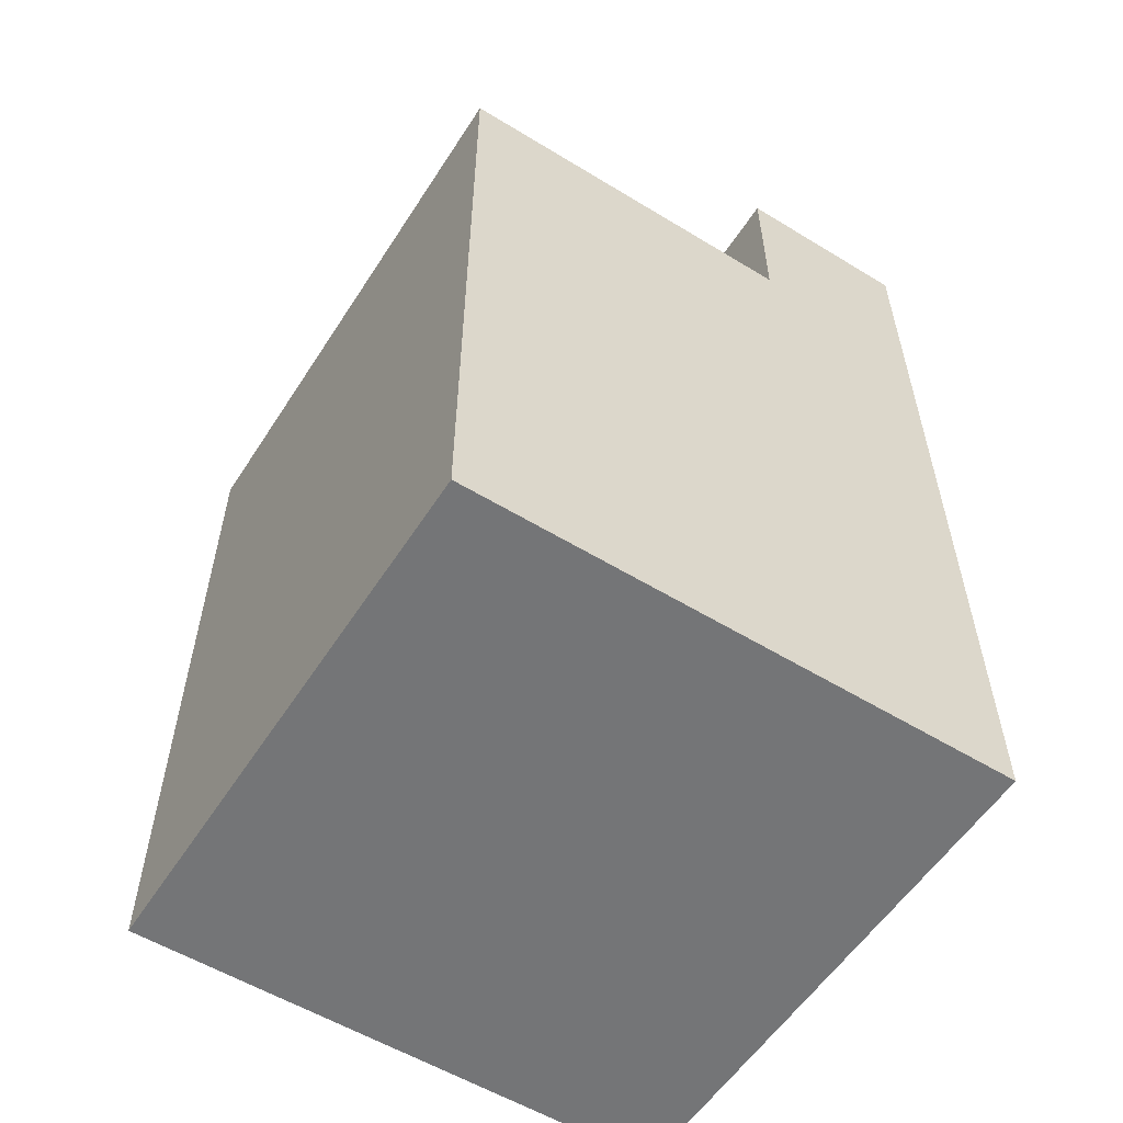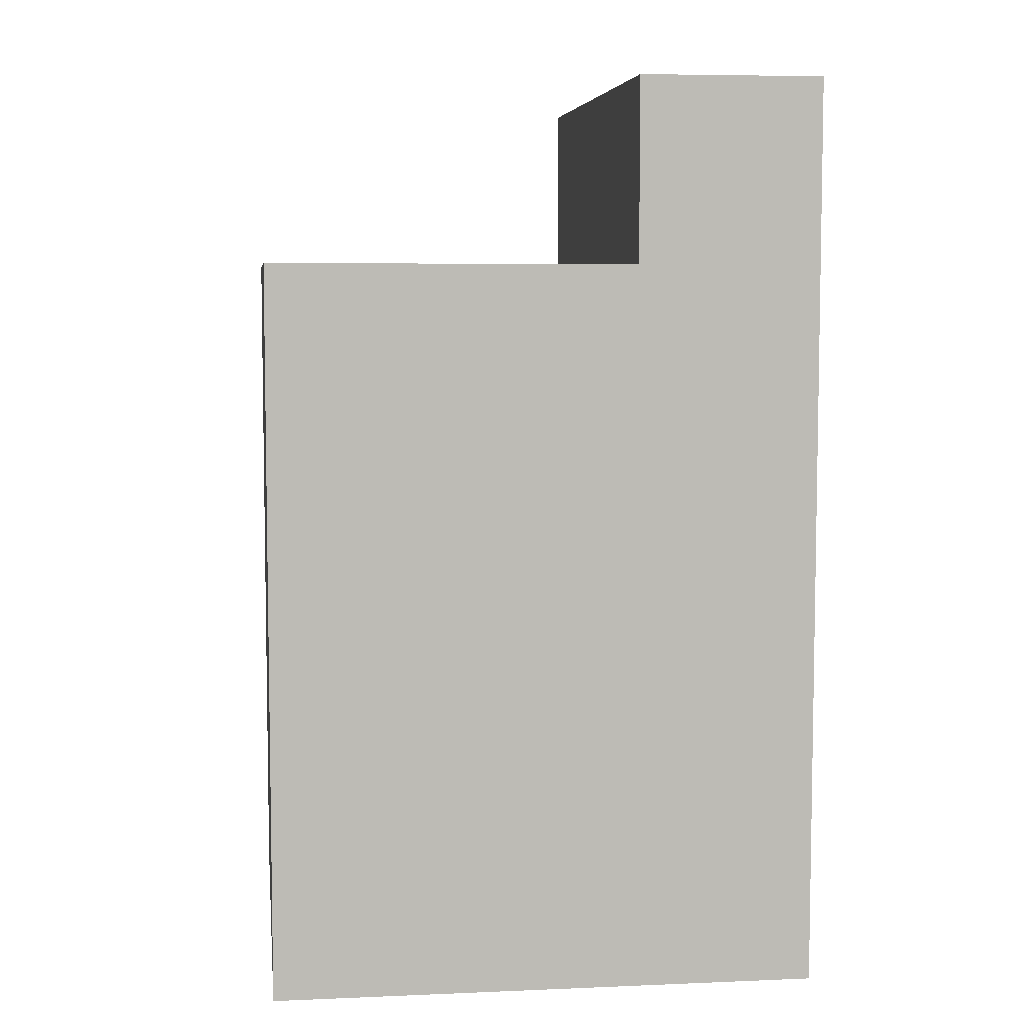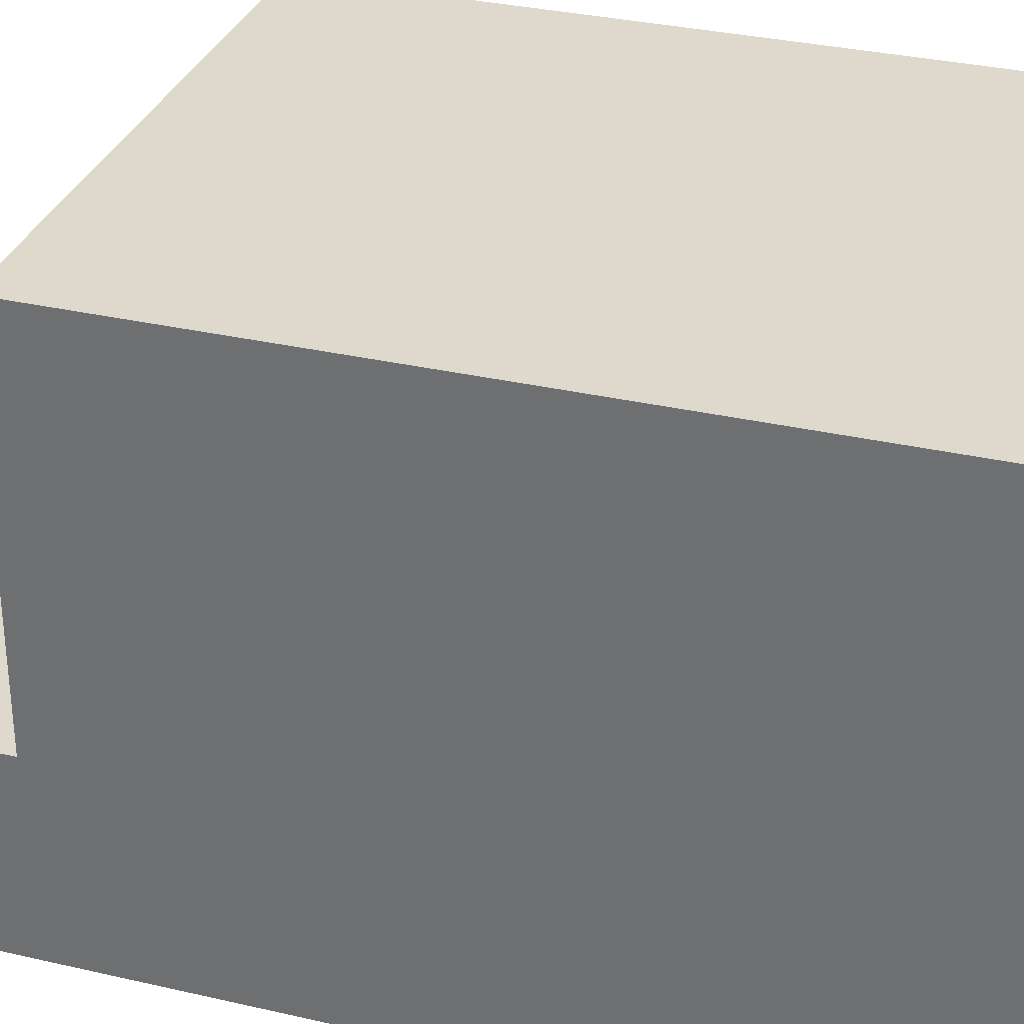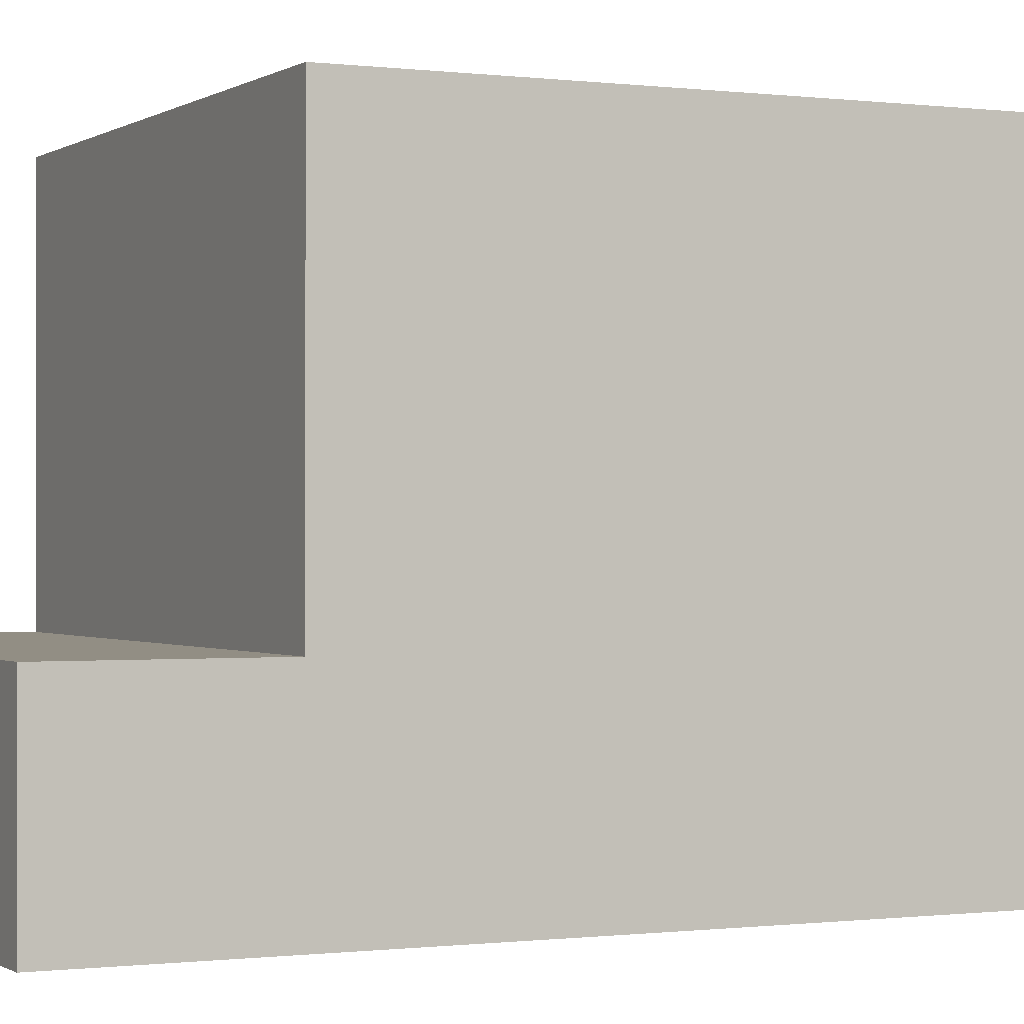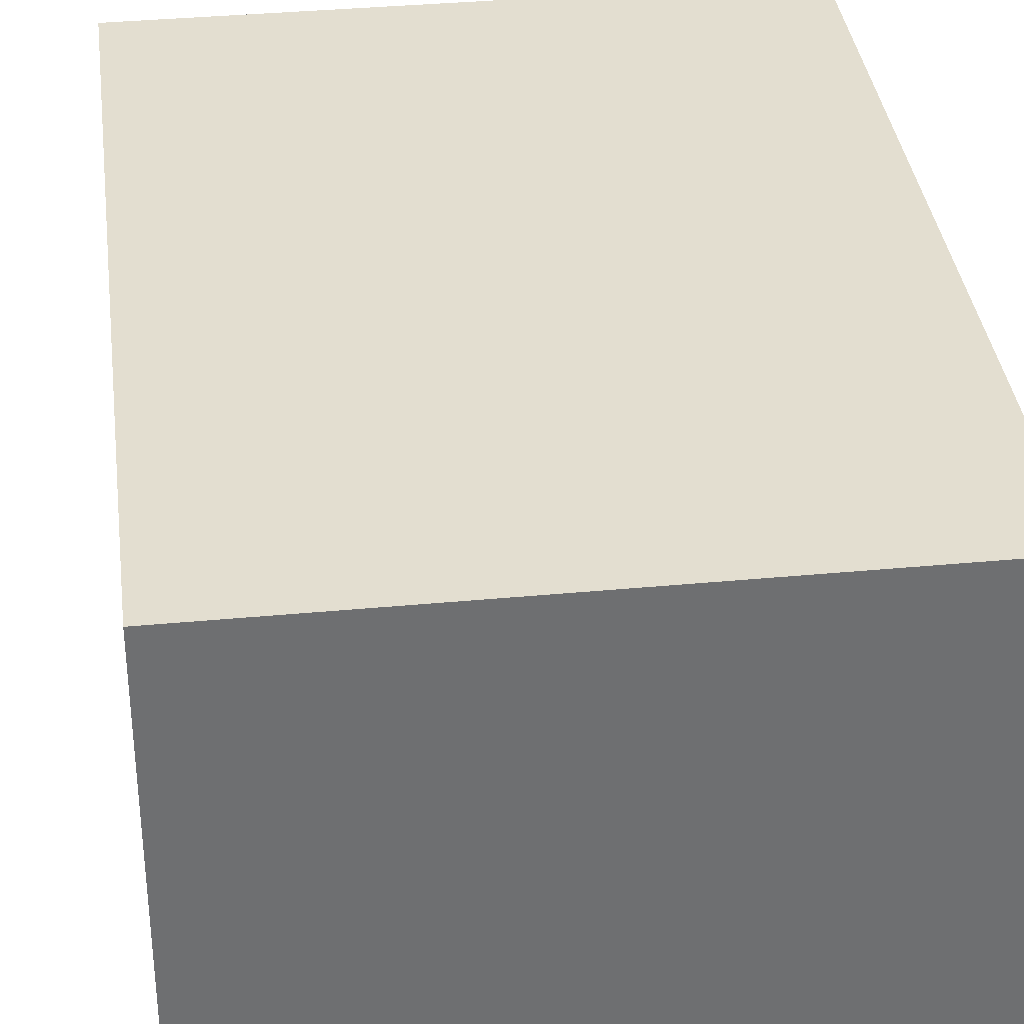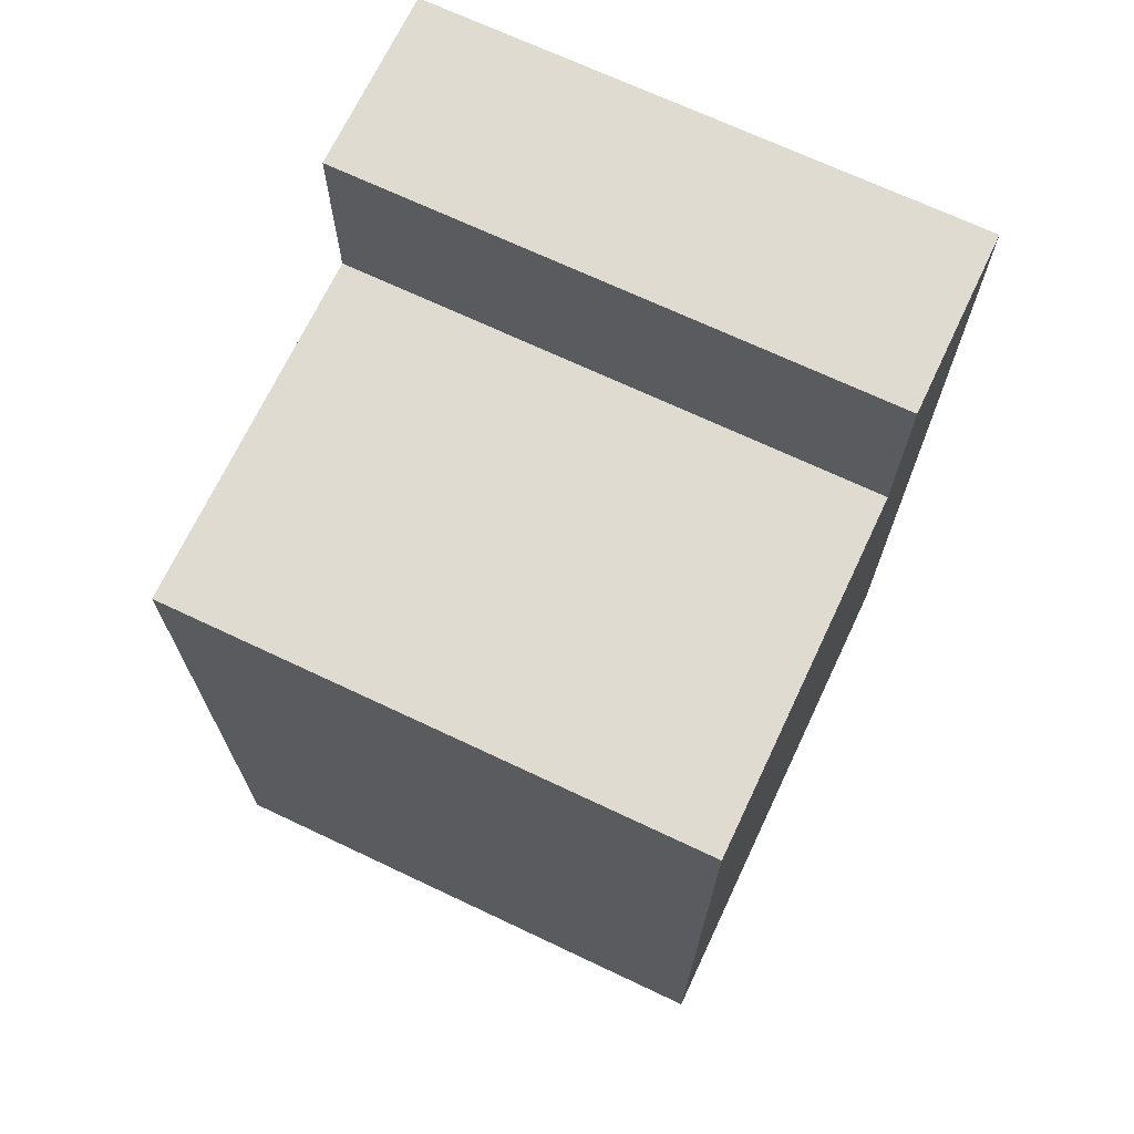
<metadata>
{"format":"obj","ext":"obj","renderer":"f3d","projection":"perspective","resolution":1024,"background":"white","views":[{"elev":-56.4,"azim":-122.5,"up":"+Z"},{"elev":6.4,"azim":-97.1,"up":"+Z"},{"elev":32.1,"azim":108.0,"up":"+Y"},{"elev":-0.4,"azim":64.1,"up":"+Y"},{"elev":35.9,"azim":172.9,"up":"+Y"},{"elev":69.8,"azim":-154.7,"up":"+Z"}]}
</metadata>
<code>
o
v -0.8 1.4 0.2
v -0.8 1.4 -0.8
v -0.8 1.6 0.2
v -0.8 1.6 -5.96e-08
v -0.8 1.6 -0.8
v -0.8 2 -5.96e-08
v -0.8 2 -0.8
v -0.2 1.4 0.2
v -0.2 1.4 -0.8
v -0.2 1.6 0.2
v -0.2 1.6 -5.96e-08
v -0.2 1.6 -0.8
v -0.2 2 -5.96e-08
v -0.2 2 -0.8
v -0.8 1.4 0.2
v -0.8 1.6 0.2
v -0.2 1.4 0.2
v -0.2 1.6 0.2
v -0.8 1.6 -5.96e-08
v -0.8 2 -5.96e-08
v -0.2 1.6 -5.96e-08
v -0.2 2 -5.96e-08
v -0.8 1.4 -0.8
v -0.8 1.6 -0.8
v -0.8 2 -0.8
v -0.2 1.4 -0.8
v -0.2 1.6 -0.8
v -0.2 2 -0.8
v -0.8 1.4 0.2
v -0.2 1.4 0.2
v -0.8 1.4 -0.8
v -0.2 1.4 -0.8
v -0.8 1.6 0.2
v -0.2 1.6 0.2
v -0.8 1.6 -5.96e-08
v -0.2 1.6 -5.96e-08
v -0.8 2 -5.96e-08
v -0.2 2 -5.96e-08
v -0.7 2 -0.1
v -0.3 2 -0.1
v -0.7 2 -0.7
v -0.3 2 -0.7
v -0.8 2 -0.8
v -0.2 2 -0.8
f 3 2 1
f 4 2 3
f 5 2 4
f 6 5 4
f 7 5 6
f 8 9 10
f 10 9 11
f 11 9 12
f 11 12 13
f 13 12 14
f 17 16 15
f 18 16 17
f 21 20 19
f 22 20 21
f 23 24 26
f 24 25 27
f 26 24 27
f 27 25 28
f 31 30 29
f 32 30 31
f 33 34 35
f 35 34 36
f 37 38 39
f 39 38 40
f 37 39 41
f 39 40 41
f 40 38 42
f 41 40 42
f 37 41 43
f 41 42 43
f 42 38 44
f 43 42 44

</code>
